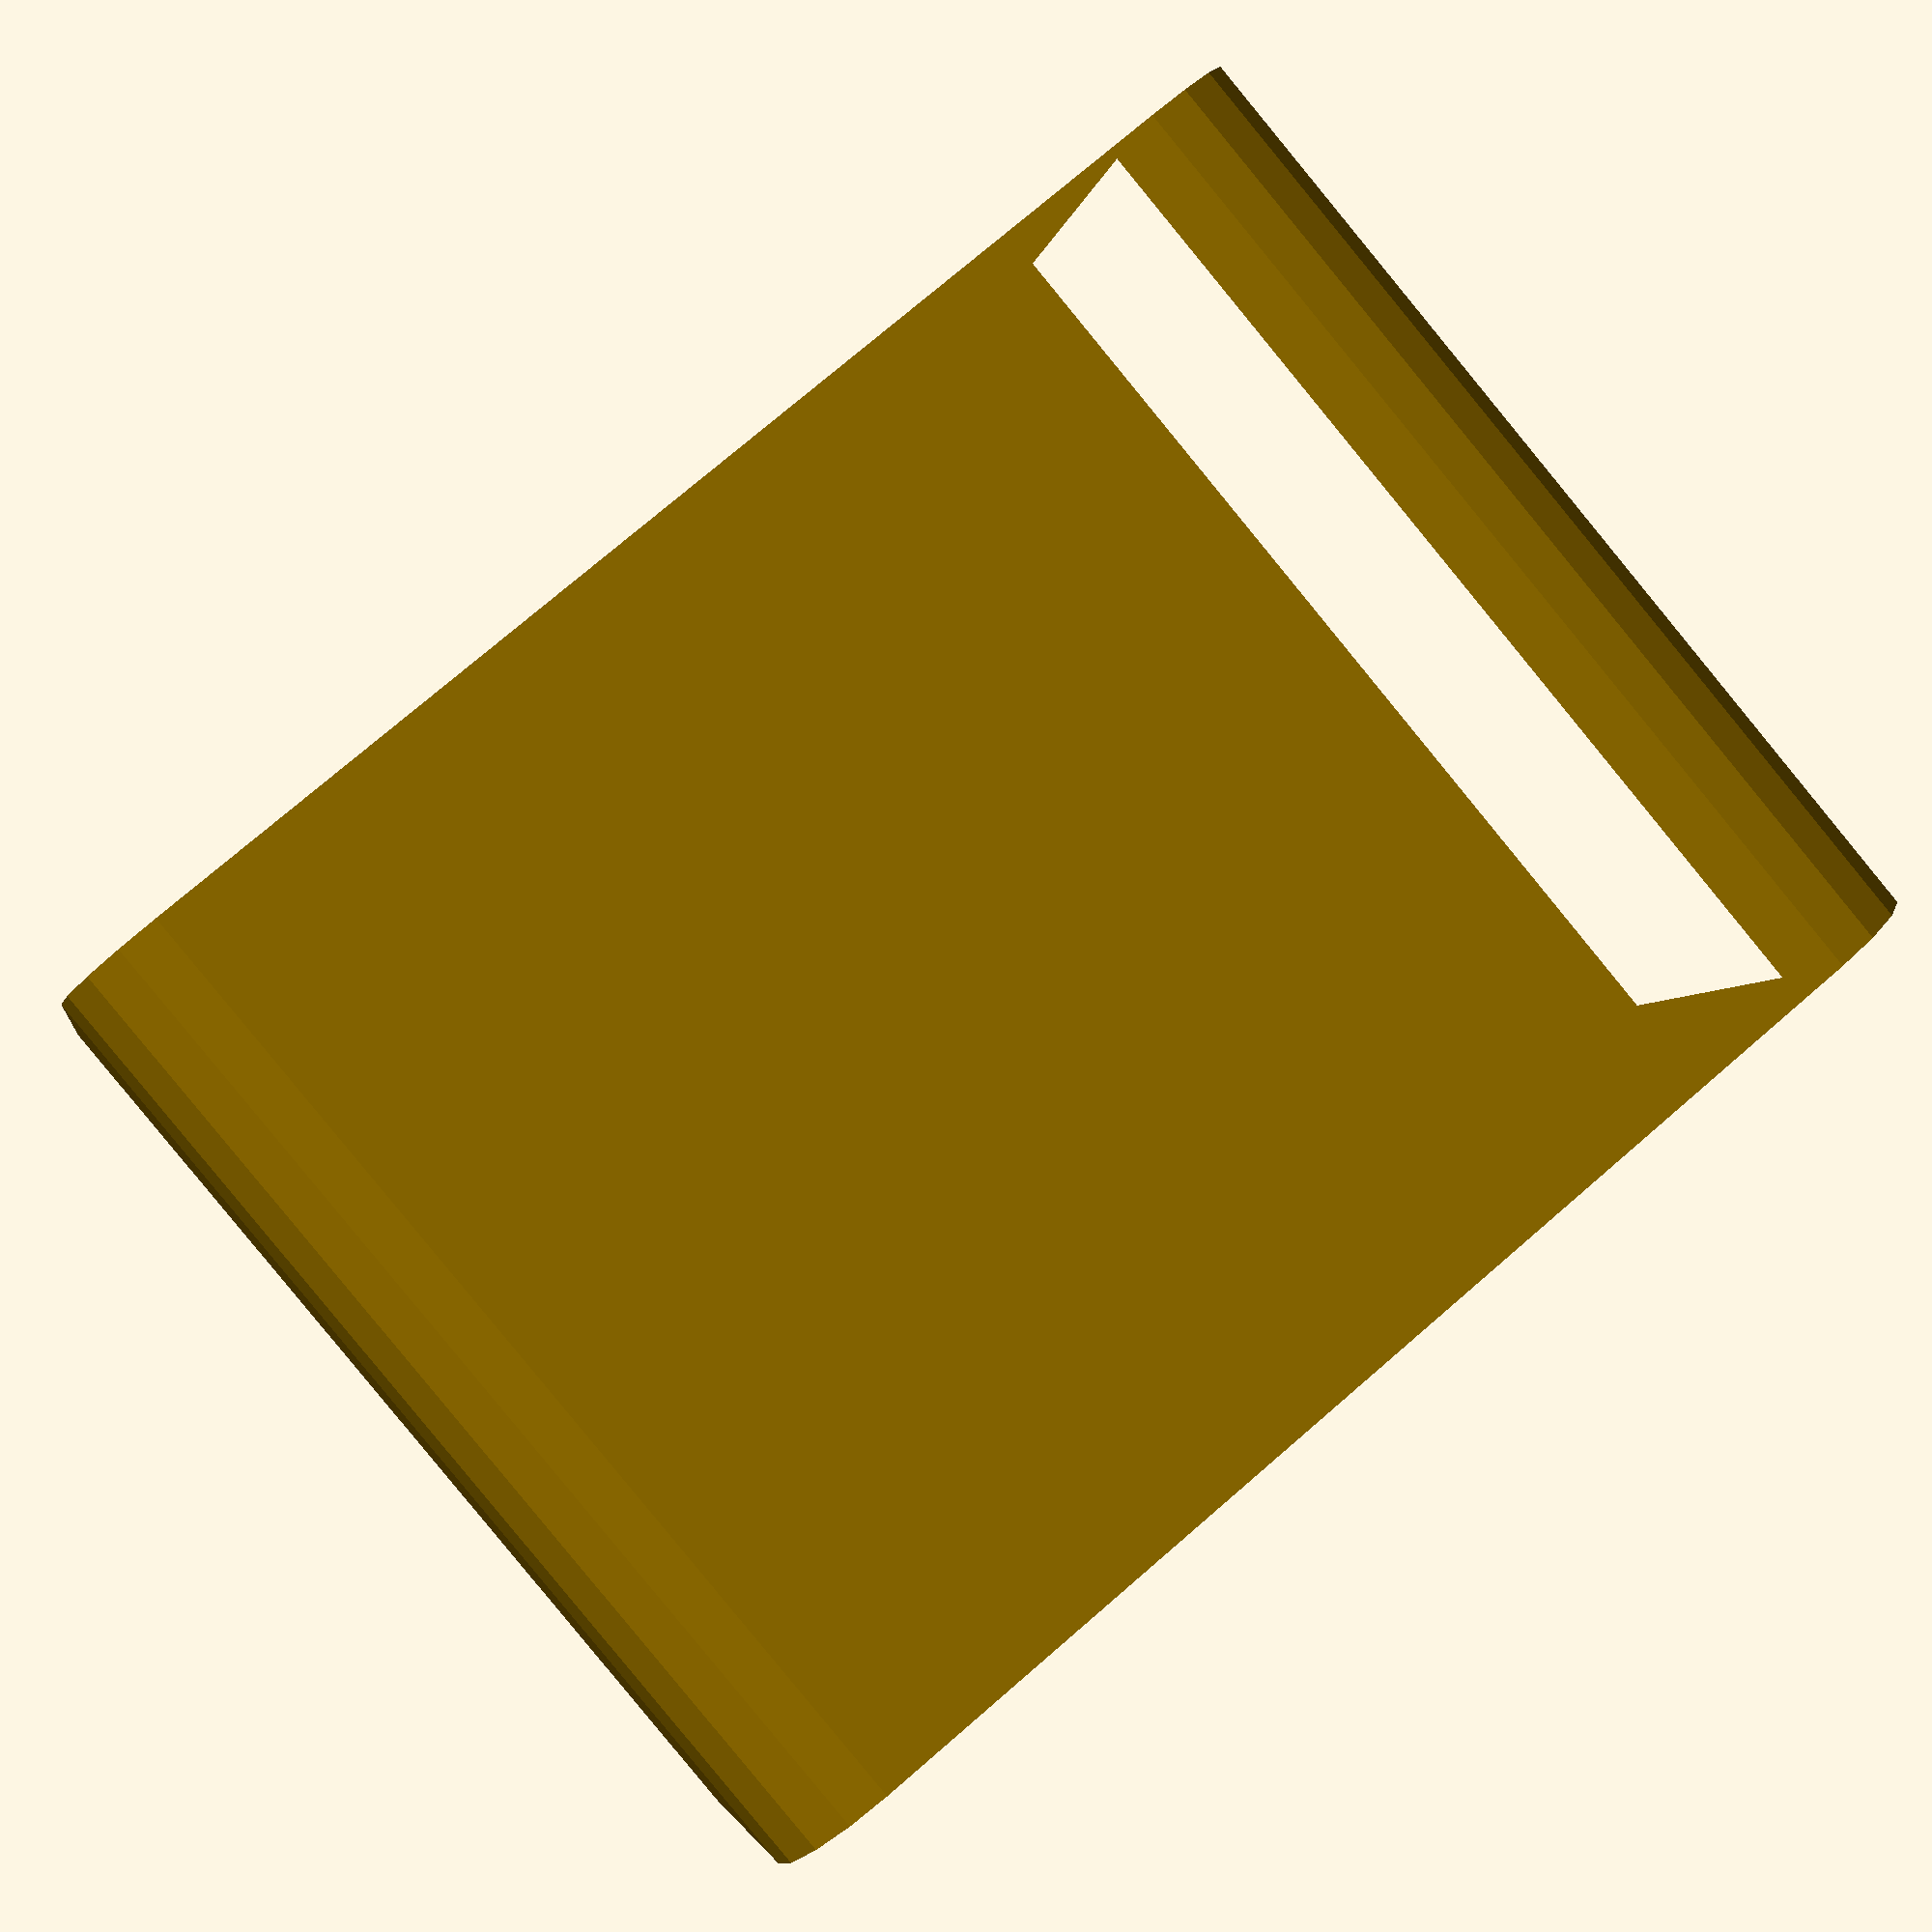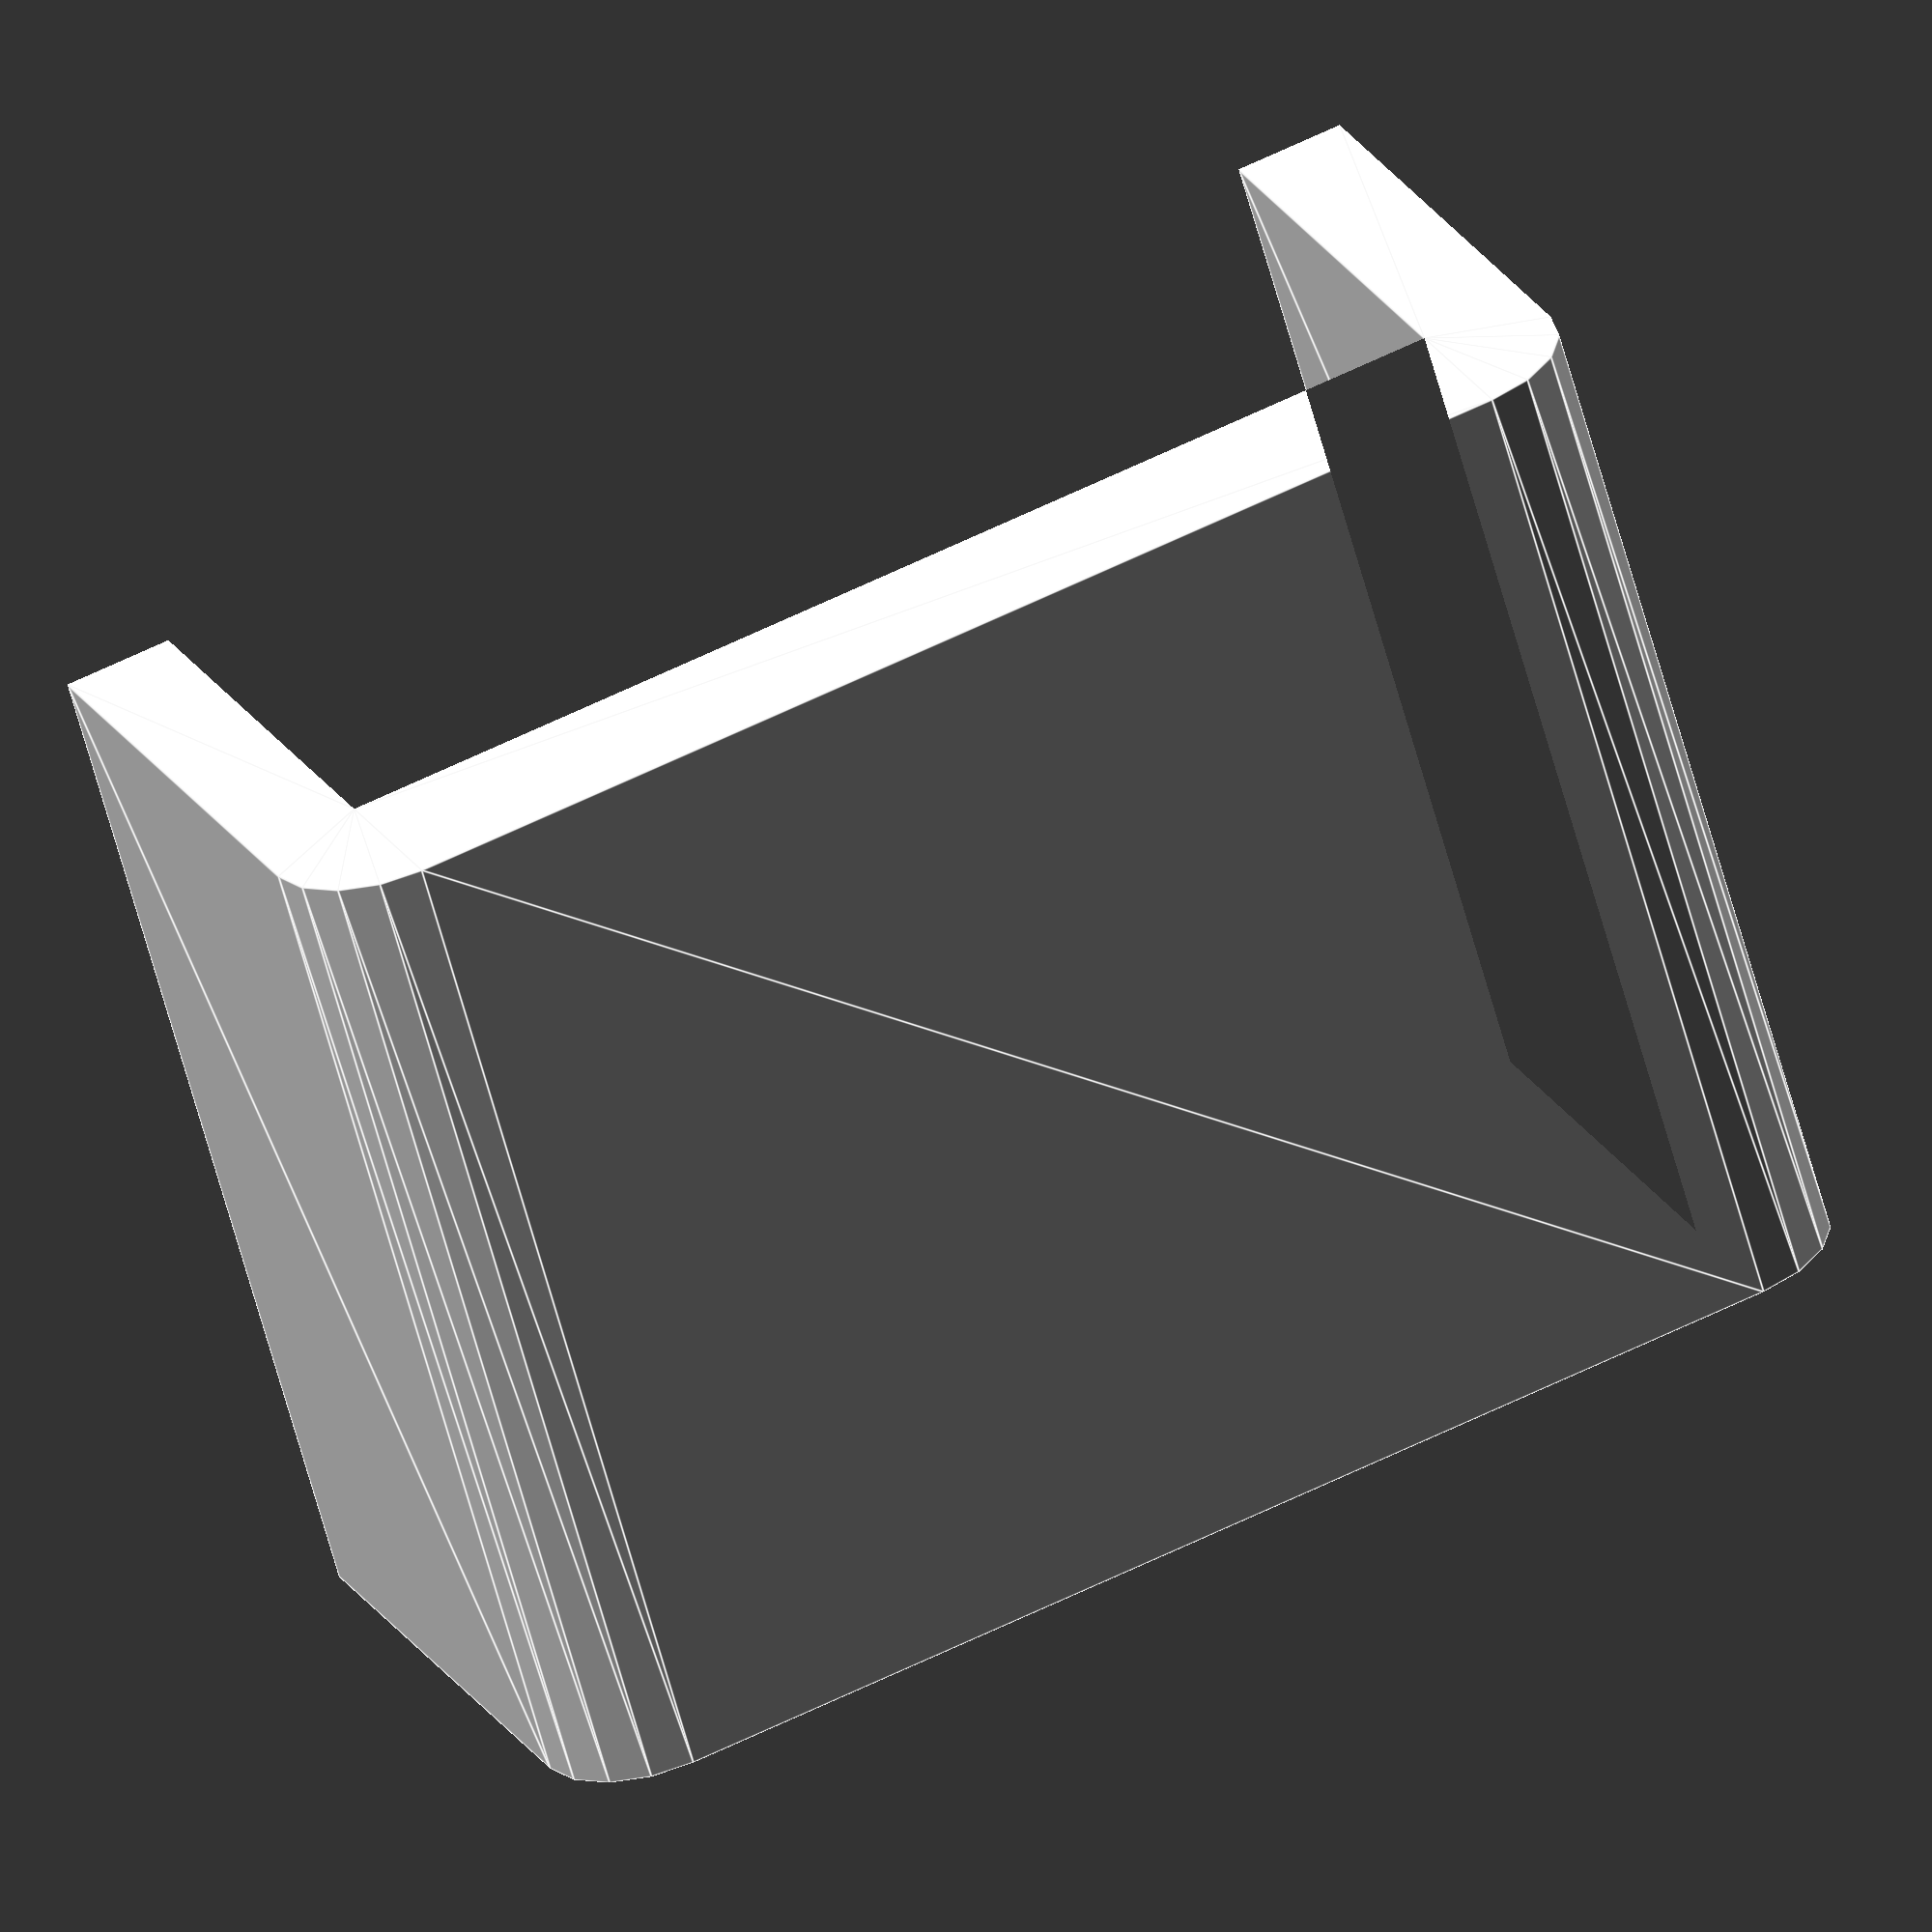
<openscad>
LH = 0.28;
DOOR_DEPTH = 21.2;

X1 = 0;
Y1 = 0;

X2 = 12;
Y2 = DOOR_DEPTH / 2;

X3 = X1 + 3.2;
Y3 = Y2 + 2;

R = 2;
MH = 15.2;
PAD = 1.6;
H = MH + PAD * 2;




difference() {
  linear_extrude(H)
    intersection() {
      union() {
        translate([R, -Y3, 0]) 
          square([X2 - R, Y3 * 2]);

        translate([0, -Y3 + R, 0]) 
          square([X2, Y3 * 2 - R * 2]);

        translate([R,-Y3 + R,0])
          circle(R, $fn = 16);
          
        translate([R,Y3 - R,0])
          circle(R, $fn = 16);
      }
      
      polygon([
        // CENTER
        [X1, Y1],
    
        [X1, Y2],          
        [X1, Y3],       
        [X2, Y3],
        [X2, Y2],
        [X3, Y2],
        
        [X3, Y1],

        [X3, -Y2],
        [X2, -Y2],
        [X2, -Y3],       
        [X1, -Y3],
        
        [X1, -Y2]
       ]);
    }
     
  // -1.6
  translate([0.8, -MH / 2, PAD])
    cube([3, MH, MH]);
}
</openscad>
<views>
elev=86.4 azim=281.4 roll=219.4 proj=p view=wireframe
elev=242.4 azim=112.7 roll=344.9 proj=o view=edges
</views>
